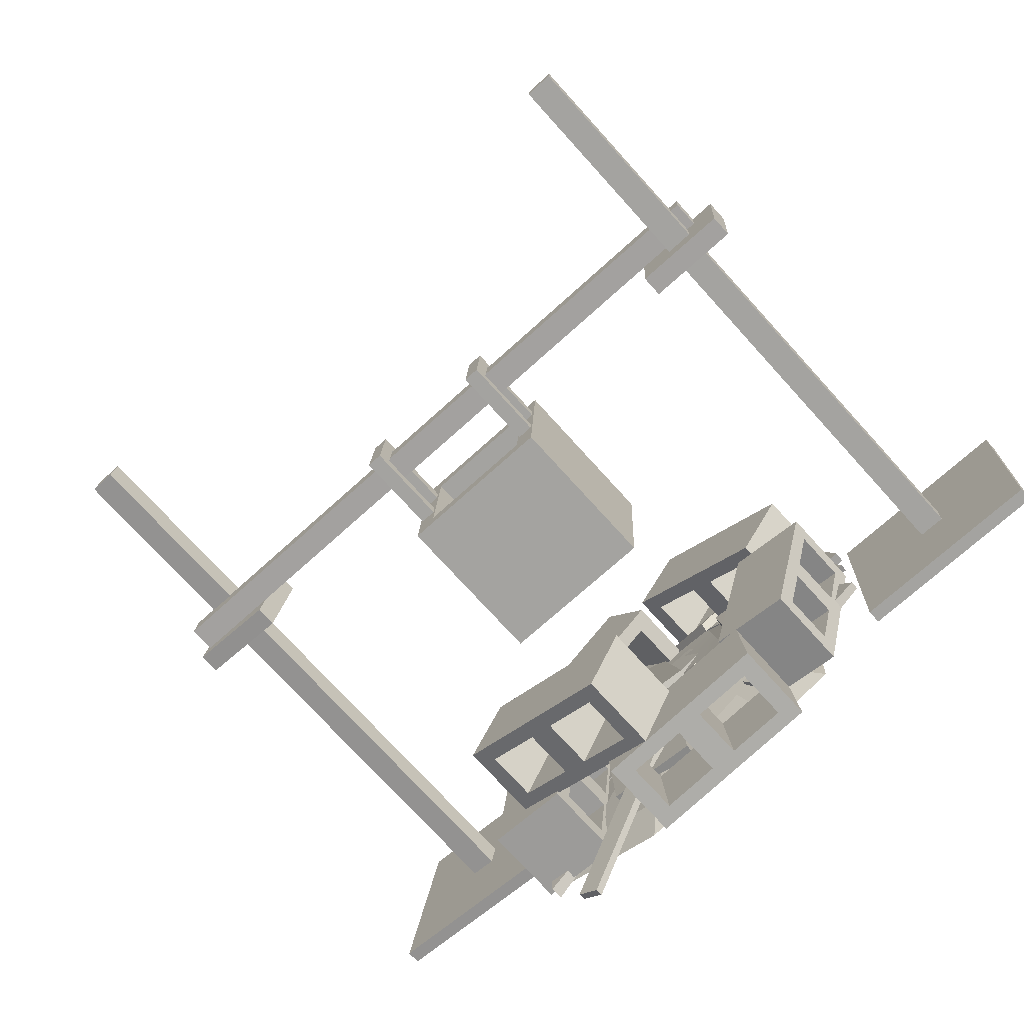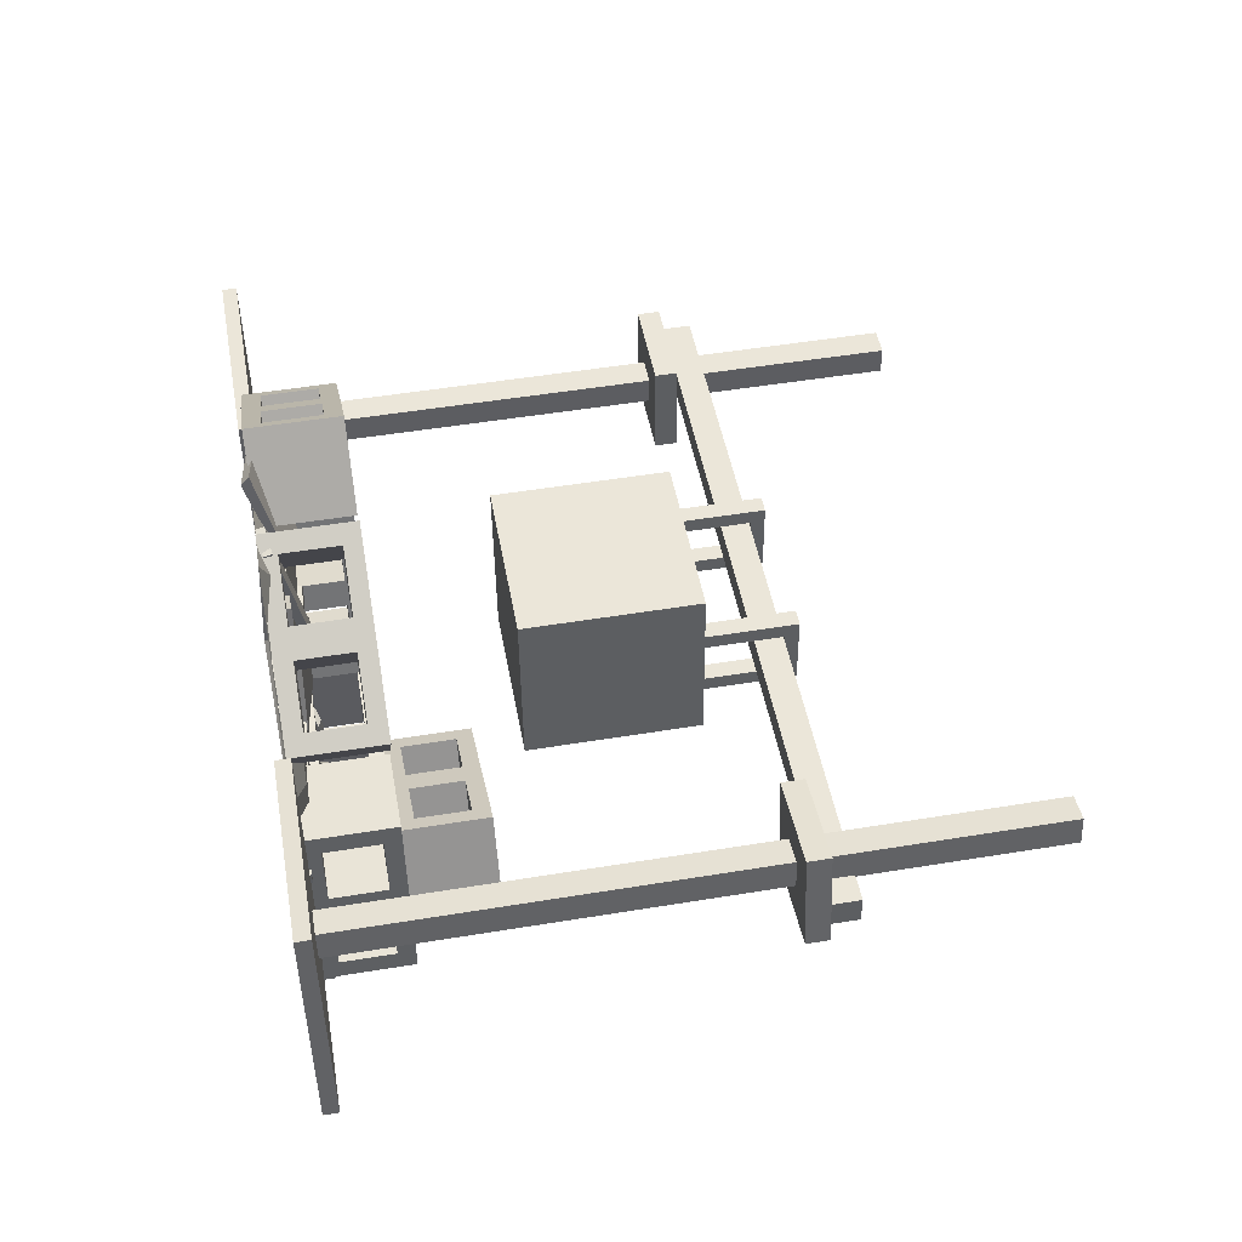
<metadata>
{"format":"obj","ext":"obj","renderer":"f3d","projection":"perspective","resolution":1024,"background":"white","views":[{"elev":-75.1,"azim":-137.7,"up":"+Z"},{"elev":50.8,"azim":79.8,"up":"+Z"}]}
</metadata>
<code>
v 1.149 1.655 0.006282
v 1.074 1.655 0.3773
v 1.149 1.741 0.006282
v 1.074 1.741 0.3773
v 1.52 1.741 0.08133
v 1.445 1.741 0.4524
v 1.52 1.655 0.08133
v 1.445 1.655 0.4524
v -1.522 1.662 -0.354
v -1.546 1.662 0.02384
v -1.522 1.748 -0.354
v -1.546 1.748 0.02384
v -1.144 1.748 -0.3303
v -1.168 1.748 0.04754
v -1.144 1.662 -0.3303
v -1.168 1.662 0.04754
v 0.1706 0.06093 0.9277
v 0.7943 0.06093 0.5182
v 0.1706 0.4061 0.9277
v 0.7943 0.4061 0.5182
v -0.01884 0.4061 0.6391
v 0.6048 0.4061 0.2296
v -0.01884 0.06093 0.6391
v 0.6048 0.06093 0.2296
v 0.293 0.4061 0.4344
v 0.4824 0.4061 0.7229
v 0.4824 0.06093 0.7229
v 0.293 0.06093 0.4344
v 0.233 0.1262 0.8867
v 0.4353 0.1262 0.7539
v 0.4353 0.3409 0.7539
v 0.233 0.3409 0.8867
v 0.04352 0.3409 0.5982
v 0.2459 0.3409 0.4653
v 0.2459 0.1262 0.4653
v 0.04352 0.1262 0.5982
v 0.5307 0.3386 0.6912
v 0.5307 0.1284 0.6912
v 0.7307 0.1284 0.5599
v 0.7307 0.3386 0.5599
v 0.3413 0.1284 0.4027
v 0.3413 0.3386 0.4027
v 0.5413 0.3386 0.2713
v 0.5413 0.1284 0.2713
v 0.8194 0.06093 0.07805
v 0.9083 0.06093 -0.6627
v 0.8194 0.4061 0.07805
v 0.9083 0.4061 -0.6627
v 0.4767 0.4061 0.03691
v 0.5656 0.4061 -0.7038
v 0.4767 0.06093 0.03691
v 0.5656 0.06093 -0.7038
v 0.5211 0.4061 -0.3335
v 0.8639 0.4061 -0.2923
v 0.8639 0.06093 -0.2923
v 0.5211 0.06093 -0.3335
v 0.8283 0.1262 0.003975
v 0.8571 0.1262 -0.2364
v 0.8571 0.3409 -0.2364
v 0.8283 0.3409 0.003975
v 0.4856 0.3409 -0.03716
v 0.5144 0.3409 -0.2775
v 0.5144 0.1262 -0.2775
v 0.4856 0.1262 -0.03716
v 0.8707 0.3386 -0.3497
v 0.8707 0.1284 -0.3497
v 0.8993 0.1284 -0.5873
v 0.8993 0.3386 -0.5873
v 0.528 0.1284 -0.3908
v 0.528 0.3386 -0.3908
v 0.5565 0.3386 -0.6284
v 0.5565 0.1284 -0.6284
v -0.4557 0.06093 -0.5584
v 0.2896 0.06093 -0.5927
v -0.4557 0.4061 -0.5584
v 0.2896 0.4061 -0.5927
v -0.4716 0.4061 -0.9032
v 0.2737 0.4061 -0.9375
v -0.4716 0.06093 -0.9032
v 0.2737 0.06093 -0.9375
v -0.09891 0.4061 -0.9204
v -0.08304 0.4061 -0.5756
v -0.08304 0.06093 -0.5756
v -0.09891 0.06093 -0.9204
v -0.3812 0.1262 -0.5618
v -0.1394 0.1262 -0.573
v -0.1394 0.3409 -0.573
v -0.3812 0.3409 -0.5618
v -0.397 0.3409 -0.9066
v -0.1552 0.3409 -0.9178
v -0.1552 0.1262 -0.9178
v -0.397 0.1262 -0.9066
v -0.02533 0.3386 -0.5782
v -0.02533 0.1284 -0.5782
v 0.2137 0.1284 -0.5892
v 0.2137 0.3386 -0.5892
v -0.0412 0.1284 -0.923
v -0.0412 0.3386 -0.923
v 0.1978 0.3386 -0.934
v 0.1978 0.1284 -0.934
v -0.5688 0.06093 0.1778
v -0.36 0.06093 -0.5385
v -0.5688 0.4061 0.1778
v -0.36 0.4061 -0.5385
v -0.9002 0.4061 0.08114
v -0.6913 0.4061 -0.6351
v -0.9002 0.06093 0.08114
v -0.6913 0.06093 -0.6351
v -0.7958 0.4061 -0.277
v -0.4644 0.4061 -0.1804
v -0.4644 0.06093 -0.1804
v -0.7958 0.06093 -0.277
v -0.5479 0.1262 0.1061
v -0.4802 0.1262 -0.1262
v -0.4802 0.3409 -0.1262
v -0.5479 0.3409 0.1061
v -0.8793 0.3409 0.009517
v -0.8115 0.3409 -0.2229
v -0.8115 0.1262 -0.2229
v -0.8793 0.1262 0.009517
v -0.4482 0.3386 -0.2358
v -0.4482 0.1284 -0.2358
v -0.3812 0.1284 -0.4655
v -0.3812 0.3386 -0.4655
v -0.7796 0.1284 -0.3324
v -0.7796 0.3386 -0.3324
v -0.7126 0.3386 -0.5621
v -0.7126 0.1284 -0.5621
v -0.0747 0.397 -0.6181
v 0.5885 0.397 -0.2763
v -0.0747 0.7422 -0.6181
v 0.5885 0.7422 -0.2763
v 0.08344 0.7422 -0.9249
v 0.7466 0.7422 -0.5831
v 0.08344 0.397 -0.9249
v 0.7466 0.397 -0.5831
v 0.415 0.7422 -0.754
v 0.2569 0.7422 -0.4472
v 0.2569 0.397 -0.4472
v 0.415 0.397 -0.754
v -0.008394 0.4622 -0.5839
v 0.2068 0.4622 -0.473
v 0.2068 0.6769 -0.473
v -0.008394 0.6769 -0.5839
v 0.1498 0.6769 -0.8908
v 0.3649 0.6769 -0.7799
v 0.3649 0.4622 -0.7799
v 0.1498 0.4622 -0.8908
v 0.3082 0.6747 -0.4207
v 0.3082 0.4645 -0.4207
v 0.5209 0.4645 -0.3111
v 0.5209 0.6747 -0.3111
v 0.4664 0.4645 -0.7276
v 0.4664 0.6747 -0.7276
v 0.679 0.6747 -0.6179
v 0.679 0.4645 -0.6179
v -0.02994 0.06093 0.7316
v -0.6302 0.06093 0.2886
v -0.02994 0.4061 0.7316
v -0.6302 0.4061 0.2886
v -0.2349 0.4061 1.009
v -0.8352 0.4061 0.5663
v -0.2349 0.06093 1.009
v -0.8352 0.06093 0.5663
v -0.5351 0.4061 0.7878
v -0.3301 0.4061 0.5101
v -0.3301 0.06093 0.5101
v -0.5351 0.06093 0.7878
v -0.08996 0.1262 0.6873
v -0.2847 0.1262 0.5436
v -0.2847 0.3409 0.5436
v -0.08996 0.3409 0.6873
v -0.2949 0.3409 0.965
v -0.4897 0.3409 0.8213
v -0.4897 0.1262 0.8213
v -0.2949 0.1262 0.965
v -0.3766 0.3386 0.4758
v -0.3766 0.1284 0.4758
v -0.5691 0.1284 0.3337
v -0.5691 0.3386 0.3337
v -0.5815 0.1284 0.7535
v -0.5815 0.3386 0.7535
v -0.7741 0.3386 0.6114
v -0.7741 0.1284 0.6114
v 0.6294 0.05767 0.5314
v 0.464 0.05372 0.5212
v 0.6294 0.08097 0.5314
v 0.464 0.08492 0.5212
v 0.6027 0.0785 0.6355
v 0.47 0.08162 0.6546
v 0.6027 0.06014 0.6355
v 0.47 0.05702 0.6546
v 0.7536 0.05451 -0.413
v 0.8633 0.04588 -0.4623
v 0.7536 0.1053 -0.413
v 0.8633 0.114 -0.4623
v 0.678 0.09997 -0.6048
v 0.8641 0.1068 -0.7439
v 0.678 0.05989 -0.6048
v 0.8641 0.05309 -0.7439
v 0.151 0.06564 -0.643
v 0.212 0.06188 -0.6704
v 0.151 0.08776 -0.643
v 0.212 0.09151 -0.6704
v 0.03317 0.08542 -0.7174
v 0.1367 0.08838 -0.7948
v 0.03317 0.06798 -0.7174
v 0.1367 0.06502 -0.7948
v -0.01681 0.04976 -0.4764
v 0.01209 0.04256 -0.8024
v -0.01681 0.09218 -0.4764
v 0.01209 0.09939 -0.8024
v -0.2842 0.08769 -0.5692
v -0.2717 0.09337 -0.8166
v -0.2842 0.05425 -0.5692
v -0.2717 0.04857 -0.8166
v -0.7031 0.06252 -0.04224
v -0.7556 0.05664 -0.241
v -0.7031 0.09711 -0.04224
v -0.7556 0.103 -0.241
v -0.8433 0.09345 -0.01045
v -0.9195 0.09808 -0.1535
v -0.8433 0.06618 -0.01045
v -0.9195 0.06155 -0.1535
v -0.7231 0.04945 0.3357
v -0.9164 0.04358 0.3357
v -0.7231 0.08405 0.3357
v -0.9164 0.08992 0.3357
v -0.7571 0.08038 0.478
v -0.877 0.08502 0.4682
v -0.7571 0.05311 0.478
v -0.877 0.04848 0.4682
v 0.04023 0.09149 -0.5764
v 0.03511 0.08086 -0.09329
v 0.04023 0.1541 -0.5764
v 0.03511 0.1647 -0.09329
v 0.4444 0.1475 -0.4705
v 0.4542 0.1559 -0.105
v 0.4444 0.09812 -0.4705
v 0.4542 0.08974 -0.105
v 0.06209 0.1679 -0.2912
v 0.06775 0.1705 -0.3795
v 0.03641 0.1827 -0.288
v 0.03336 0.1903 -0.3753
v -0.07918 0.1265 -0.2007
v -0.1085 0.1264 -0.3691
v -0.05894 0.1149 -0.2032
v -0.08135 0.1108 -0.3725
v -0.132 0.1652 0.1251
v 0.1483 0.1114 0.256
v -0.1162 0.1904 0.1302
v 0.1694 0.1452 0.2629
v 0.04672 0.1719 -0.05528
v 0.2904 0.1362 -0.007404
v 0.03429 0.152 -0.05933
v 0.2737 0.1096 -0.01282
v 0.1952 0.1263 0.63
v 0.2928 0.1239 0.6747
v 0.1952 0.1408 0.63
v 0.2928 0.1433 0.6747
v 0.2611 0.1393 0.4638
v 0.3441 0.1412 0.4805
v 0.2611 0.1279 0.4638
v 0.3441 0.1259 0.4805
v -0.4766 0.1351 0.4711
v -0.2714 0.1329 0.487
v -0.4799 0.1693 0.4814
v -0.2758 0.1787 0.5007
v -0.4631 0.1763 0.3391
v -0.3036 0.1864 0.3174
v -0.4605 0.1494 0.331
v -0.3 0.1503 0.3066
v -0.2362 0.1028 -0.3873
v -0.04317 0.08994 -0.4538
v -0.2441 0.1328 -0.4214
v -0.05365 0.1301 -0.4995
v -0.2877 0.0946 -0.5345
v -0.1543 0.0836 -0.6243
v -0.2816 0.07095 -0.5077
v -0.1461 0.05193 -0.5883
v -0.4305 0.09479 -0.3314
v -0.4077 0.09923 -0.2687
v -0.4417 0.1159 -0.3389
v -0.4226 0.1275 -0.2788
v -0.3581 0.1145 -0.4504
v -0.2943 0.1349 -0.3458
v -0.3493 0.09785 -0.4445
v -0.2826 0.1126 -0.3378
v -0.4613 0.09766 -0.2252
v -0.4753 0.09129 -0.1052
v -0.4829 0.1473 -0.232
v -0.5043 0.1577 -0.1142
v -0.283 0.1642 -0.1936
v -0.2704 0.1801 0.03655
v -0.2659 0.1251 -0.1883
v -0.2476 0.1277 0.04367
v -0.4321 0.1264 0.3116
v -0.3332 0.1225 0.1787
v -0.4321 0.1497 0.3116
v -0.3332 0.1537 0.1787
v -0.5047 0.1473 0.2325
v -0.4482 0.1504 0.1109
v -0.5047 0.1289 0.2325
v -0.4482 0.1258 0.1109
v 0.06788 0.1055 0.5046
v 0.02763 0.09967 0.3031
v 0.06788 0.1401 0.5046
v 0.02763 0.146 0.3031
v -0.07403 0.1365 0.5278
v -0.1413 0.1411 0.3804
v -0.07403 0.1092 0.5278
v -0.1413 0.1046 0.3804
v 0.2591 0.1194 0.7694
v -0.7326 0.1194 0.3062
v -0.5132 0.06971 -0.4809
v 0.673 0.1002 -0.5307
v 0.1161 0.1128 0.2743
v -0.4867 0.1699 0.2592
v -0.2135 0.1583 -0.2093
v 0.4504 0.1231 -0.2904
v -0.1945 0.1194 0.6219
v -0.2423 0.1517 0.2993
v 0.1328 0.1535 -0.3642
v 0.287 0.0897 -0.6789
v 0.3268 0.06021 0.9463
v -0.2231 0.06021 0.7674
v -0.8756 0.06021 0.3846
v -0.6095 0 -0.5697
v 0.8286 0.03699 -0.63
v 0.3607 0.02424 -0.8097
v -0.6422 0.02923 -0.07503
v -0.5232 0.09382 -0.06741
v -0.3461 0.164 0.01815
v -0.04927 0.1526 -0.04209
v 0.2881 0.1181 -0.01626
v 0.6395 0.1095 0.1549
v 0.7524 0.04827 0.1896
v -0.2047 0.1672 0.4737
v -0.3841 0.06861 0.7849
v -0.2053 0.1958 0.5081
v -0.385 0.1069 0.831
v 0.0198 0.1389 0.6925
v -0.05128 0.06288 0.9685
v 0.02028 0.1164 0.6653
v -0.05063 0.03272 0.9322
v -0.9138 0.061 0.14
v -0.8762 0.061 0.2592
v -0.9138 0.09277 0.14
v -0.8762 0.09277 0.2592
v -0.3646 0.09277 0.2558
v -0.4158 0.09277 0.3522
v -0.3646 0.061 0.2558
v -0.4158 0.061 0.3522
v -0.3031 0.1507 0.003538
v -0.2856 0.1507 0.1113
v -0.3004 0.1824 0.003098
v -0.2829 0.1824 0.1109
v 0.8399 0.08253 -0.1825
v 0.8574 0.08253 -0.0747
v 0.8372 0.05088 -0.182
v 0.8547 0.05088 -0.07426
v 0.06566 0.1875 0.1164
v -0.04022 0.1721 0.1383
v 0.0622 0.2186 0.1217
v -0.04367 0.2032 0.1435
v 0.2374 0.1085 0.8944
v 0.1316 0.09306 0.9162
v 0.2409 0.0773 0.8891
v 0.135 0.06191 0.9109
v 0.149 0.1567 -0.3921
v 0.2339 0.1644 -0.3239
v 0.1501 0.1881 -0.397
v 0.235 0.1958 -0.3287
v 0.6524 0.07582 -1.009
v 0.7373 0.08352 -0.9411
v 0.6513 0.04444 -1.004
v 0.7362 0.05214 -0.9362
v 0.2934 1.907 0.2081
v 0.3073 1.907 -0.0735
v 0.2284 1.907 0.2049
v 0.2423 1.907 -0.0767
v 0.2284 1.561 0.2049
v 0.2423 1.561 -0.0767
v 0.2934 1.561 0.2081
v 0.3073 1.561 -0.0735
v 0.2312 1.854 0.1484
v 0.2395 1.854 -0.02013
v 0.2395 1.561 -0.02013
v 0.2312 1.561 0.1484
v 0.2962 1.561 0.1516
v 0.3045 1.561 -0.01693
v 0.3045 1.854 -0.01693
v 0.2962 1.854 0.1516
v -0.2824 1.907 0.1798
v -0.2685 1.907 -0.1019
v -0.3474 1.907 0.1766
v -0.3335 1.907 -0.1051
v -0.3474 1.561 0.1766
v -0.3335 1.561 -0.1051
v -0.2824 1.561 0.1798
v -0.2685 1.561 -0.1019
v -0.3446 1.854 0.12
v -0.3363 1.854 -0.04851
v -0.3363 1.561 -0.04851
v -0.3446 1.561 0.12
v -0.2796 1.561 0.1232
v -0.2713 1.561 -0.04531
v -0.2713 1.854 -0.04531
v -0.2796 1.854 0.1232
v -0.3352 0.8979 -0.296
v -0.3678 0.8979 0.3664
v -0.3352 1.561 -0.296
v -0.3678 1.561 0.3664
v 0.3272 1.561 -0.2633
v 0.2946 1.561 0.399
v 0.3272 0.8979 -0.2633
v 0.2946 0.8979 0.399
v -0.254 1.561 -0.2064
v -0.2782 1.561 0.2852
v 0.2134 1.561 0.3094
v 0.2376 1.561 -0.1822
v -0.254 1.39 -0.2064
v -0.2782 1.39 0.2852
v 0.2134 1.39 0.3094
v 0.2376 1.39 -0.1822
v -1.398 2.627 -0.2201
v -1.403 2.627 -0.1102
v -1.289 2.627 -0.215
v -1.294 2.627 -0.1052
v -1.398 0.07923 -0.2201
v -1.403 0.07923 -0.1102
v -1.294 0.07923 -0.1052
v -1.289 0.07923 -0.215
v -0.922 0.02326 -0.5494
v -0.9592 0.02326 0.2614
v -1.77 0.02326 0.2242
v -1.733 0.02326 -0.5866
v -1.77 0.07923 0.2242
v -1.733 0.07923 -0.5866
v -0.9592 0.07923 0.2614
v -0.922 0.07923 -0.5494
v 1.252 2.627 0.1685
v 1.232 2.627 0.2765
v 1.36 2.627 0.189
v 1.34 2.627 0.297
v 1.252 0.07923 0.1685
v 1.232 0.07923 0.2765
v 1.34 0.07923 0.297
v 1.36 0.07923 0.189
v 1.77 0.02326 -0.09054
v 1.619 0.02326 0.707
v 0.8216 0.02326 0.556
v 0.9725 0.02326 -0.2415
v 0.8216 0.07923 0.556
v 0.9725 0.07923 -0.2415
v 1.619 0.07923 0.707
v 1.77 0.07923 -0.09054
v -1.44 1.747 -0.08559
v -1.446 1.747 0.02136
v -1.44 1.854 -0.08559
v -1.446 1.854 0.02136
v 1.468 1.854 0.0954
v 1.462 1.854 0.2024
v 1.468 1.747 0.0954
v 1.462 1.747 0.2024
f 1 2 4 3
f 3 4 6 5
f 5 6 8 7
f 7 8 2 1
f 2 8 6 4
f 7 1 3 5
f 9 10 12 11
f 11 12 14 13
f 13 14 16 15
f 15 16 10 9
f 10 16 14 12
f 15 9 11 13
f 25 26 20 22
f 27 28 24 18
f 18 24 22 20
f 23 17 19 21
f 19 26 25 21
f 23 28 27 17
f 17 27 30 29
f 27 26 31 30
f 26 19 32 31
f 19 17 29 32
f 21 25 34 33
f 25 28 35 34
f 28 23 36 35
f 23 21 33 36
f 26 27 38 37
f 27 18 39 38
f 18 20 40 39
f 20 26 37 40
f 28 25 42 41
f 25 22 43 42
f 22 24 44 43
f 24 28 41 44
f 40 37 42 43
f 38 41 42 37
f 40 43 44 39
f 39 44 41 38
f 30 31 34 35
f 31 32 33 34
f 32 29 36 33
f 30 35 36 29
f 53 54 48 50
f 55 56 52 46
f 46 52 50 48
f 51 45 47 49
f 47 54 53 49
f 51 56 55 45
f 45 55 58 57
f 55 54 59 58
f 54 47 60 59
f 47 45 57 60
f 49 53 62 61
f 53 56 63 62
f 56 51 64 63
f 51 49 61 64
f 54 55 66 65
f 55 46 67 66
f 46 48 68 67
f 48 54 65 68
f 56 53 70 69
f 53 50 71 70
f 50 52 72 71
f 52 56 69 72
f 68 65 70 71
f 66 69 70 65
f 68 71 72 67
f 67 72 69 66
f 58 59 62 63
f 59 60 61 62
f 60 57 64 61
f 58 63 64 57
f 81 82 76 78
f 83 84 80 74
f 74 80 78 76
f 79 73 75 77
f 75 82 81 77
f 79 84 83 73
f 73 83 86 85
f 83 82 87 86
f 82 75 88 87
f 75 73 85 88
f 77 81 90 89
f 81 84 91 90
f 84 79 92 91
f 79 77 89 92
f 82 83 94 93
f 83 74 95 94
f 74 76 96 95
f 76 82 93 96
f 84 81 98 97
f 81 78 99 98
f 78 80 100 99
f 80 84 97 100
f 96 93 98 99
f 94 97 98 93
f 96 99 100 95
f 95 100 97 94
f 86 87 90 91
f 87 88 89 90
f 88 85 92 89
f 86 91 92 85
f 109 110 104 106
f 111 112 108 102
f 102 108 106 104
f 107 101 103 105
f 103 110 109 105
f 107 112 111 101
f 101 111 114 113
f 111 110 115 114
f 110 103 116 115
f 103 101 113 116
f 105 109 118 117
f 109 112 119 118
f 112 107 120 119
f 107 105 117 120
f 110 111 122 121
f 111 102 123 122
f 102 104 124 123
f 104 110 121 124
f 112 109 126 125
f 109 106 127 126
f 106 108 128 127
f 108 112 125 128
f 124 121 126 127
f 122 125 126 121
f 124 127 128 123
f 123 128 125 122
f 114 115 118 119
f 115 116 117 118
f 116 113 120 117
f 114 119 120 113
f 137 138 132 134
f 139 140 136 130
f 130 136 134 132
f 135 129 131 133
f 131 138 137 133
f 135 140 139 129
f 129 139 142 141
f 139 138 143 142
f 138 131 144 143
f 131 129 141 144
f 133 137 146 145
f 137 140 147 146
f 140 135 148 147
f 135 133 145 148
f 138 139 150 149
f 139 130 151 150
f 130 132 152 151
f 132 138 149 152
f 140 137 154 153
f 137 134 155 154
f 134 136 156 155
f 136 140 153 156
f 152 149 154 155
f 150 153 154 149
f 152 155 156 151
f 151 156 153 150
f 142 143 146 147
f 143 144 145 146
f 144 141 148 145
f 142 147 148 141
f 165 166 160 162
f 167 168 164 158
f 158 164 162 160
f 163 157 159 161
f 159 166 165 161
f 163 168 167 157
f 157 167 170 169
f 167 166 171 170
f 166 159 172 171
f 159 157 169 172
f 161 165 174 173
f 165 168 175 174
f 168 163 176 175
f 163 161 173 176
f 166 167 178 177
f 167 158 179 178
f 158 160 180 179
f 160 166 177 180
f 168 165 182 181
f 165 162 183 182
f 162 164 184 183
f 164 168 181 184
f 180 177 182 183
f 178 181 182 177
f 180 183 184 179
f 179 184 181 178
f 170 171 174 175
f 171 172 173 174
f 172 169 176 173
f 170 175 176 169
f 185 186 188 187
f 187 188 190 189
f 189 190 192 191
f 186 192 190 188
f 191 185 187 189
f 193 194 196 195
f 195 196 198 197
f 197 198 200 199
f 194 200 198 196
f 199 193 195 197
f 201 202 204 203
f 203 204 206 205
f 205 206 208 207
f 202 208 206 204
f 207 201 203 205
f 209 210 212 211
f 211 212 214 213
f 213 214 216 215
f 210 216 214 212
f 215 209 211 213
f 217 218 220 219
f 219 220 222 221
f 221 222 224 223
f 218 224 222 220
f 223 217 219 221
f 225 226 228 227
f 227 228 230 229
f 229 230 232 231
f 226 232 230 228
f 231 225 227 229
f 233 234 236 235
f 235 236 238 237
f 237 238 240 239
f 234 240 238 236
f 239 233 235 237
f 241 242 244 243
f 243 244 246 245
f 245 246 248 247
f 247 248 242 241
f 242 248 246 244
f 247 241 243 245
f 249 250 252 251
f 251 252 254 253
f 253 254 256 255
f 250 256 254 252
f 255 249 251 253
f 257 258 260 259
f 259 260 262 261
f 261 262 264 263
f 258 264 262 260
f 263 257 259 261
f 265 266 268 267
f 267 268 270 269
f 269 270 272 271
f 266 272 270 268
f 271 265 267 269
f 273 274 276 275
f 275 276 278 277
f 277 278 280 279
f 274 280 278 276
f 279 273 275 277
f 281 282 284 283
f 283 284 286 285
f 285 286 288 287
f 282 288 286 284
f 287 281 283 285
f 289 290 292 291
f 291 292 294 293
f 293 294 296 295
f 290 296 294 292
f 295 289 291 293
f 297 298 300 299
f 299 300 302 301
f 301 302 304 303
f 298 304 302 300
f 303 297 299 301
f 305 306 308 307
f 307 308 310 309
f 309 310 312 311
f 306 312 310 308
f 311 305 307 309
f 334 335 320 323
f 313 317 322 321
f 332 333 319 315
f 323 320 316 324
f 316 320 335 336
f 322 318 314 321
f 323 319 333 334
f 315 319 323 324
f 313 321 326 325
f 331 332 315 328
f 324 316 329 330
f 316 336 337 329
f 321 314 327 326
f 315 324 330 328
f 314 332 331 327
f 314 318 333 332
f 334 333 318 322
f 317 335 334 322
f 336 335 317 313
f 337 336 313 325
f 338 339 341 340
f 340 341 343 342
f 342 343 345 344
f 339 345 343 341
f 344 338 340 342
f 346 347 349 348
f 348 349 351 350
f 350 351 353 352
f 352 353 347 346
f 347 353 351 349
f 352 346 348 350
f 354 355 357 356
f 356 357 359 358
f 358 359 361 360
f 360 361 355 354
f 355 361 359 357
f 360 354 356 358
f 362 363 365 364
f 364 365 367 366
f 366 367 369 368
f 368 369 363 362
f 363 369 367 365
f 368 362 364 366
f 370 371 373 372
f 372 373 375 374
f 374 375 377 376
f 376 377 371 370
f 371 377 375 373
f 376 370 372 374
f 378 379 381 380
f 379 385 383 381
f 384 378 380 382
f 380 381 387 386
f 381 383 388 387
f 382 380 386 389
f 385 379 392 391
f 379 378 393 392
f 378 384 390 393
f 389 386 393 390
f 388 391 392 387
f 387 392 393 386
f 394 395 397 396
f 395 401 399 397
f 400 394 396 398
f 396 397 403 402
f 397 399 404 403
f 398 396 402 405
f 401 395 408 407
f 395 394 409 408
f 394 400 406 409
f 405 402 409 406
f 404 407 408 403
f 403 408 409 402
f 410 411 413 412
f 422 423 424 425
f 414 415 417 416
f 416 417 411 410
f 417 415 413 411
f 412 414 416 410
f 412 413 419 418
f 413 415 420 419
f 421 420 415 414
f 418 421 414 412
f 418 419 423 422
f 419 420 424 423
f 425 424 420 421
f 422 425 421 418
f 430 431 427 426
f 426 427 429 428
f 428 429 432 433
f 434 435 436 437
f 431 432 429 427
f 433 430 426 428
f 437 436 438 439
f 436 435 440 438
f 441 440 435 434
f 434 437 439 441
f 431 430 439 438
f 432 431 438 440
f 433 432 440 441
f 430 433 441 439
f 446 447 443 442
f 442 443 445 444
f 444 445 448 449
f 450 451 452 453
f 447 448 445 443
f 449 446 442 444
f 453 452 454 455
f 452 451 456 454
f 457 456 451 450
f 450 453 455 457
f 447 446 455 454
f 448 447 454 456
f 449 448 456 457
f 446 449 457 455
f 458 459 461 460
f 460 461 463 462
f 462 463 465 464
f 464 465 459 458
f 459 465 463 461
f 464 458 460 462

</code>
